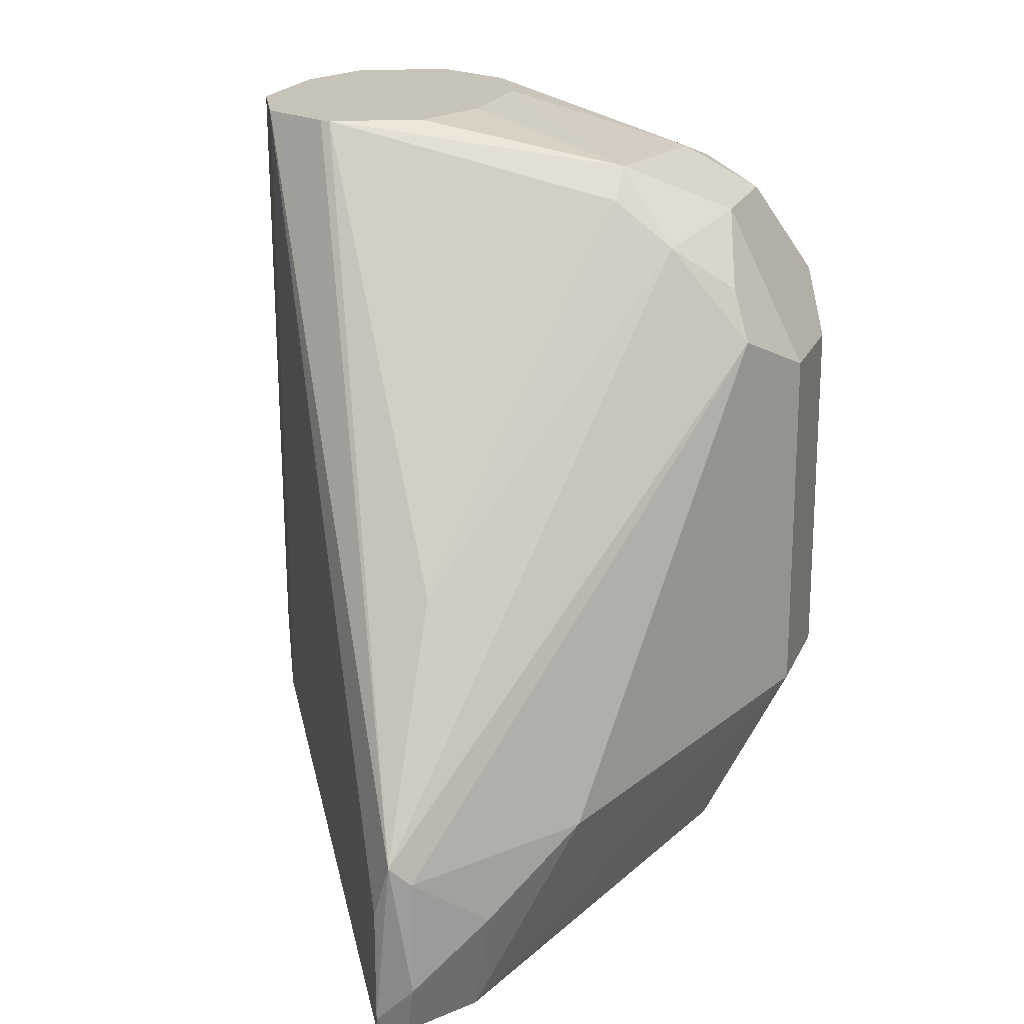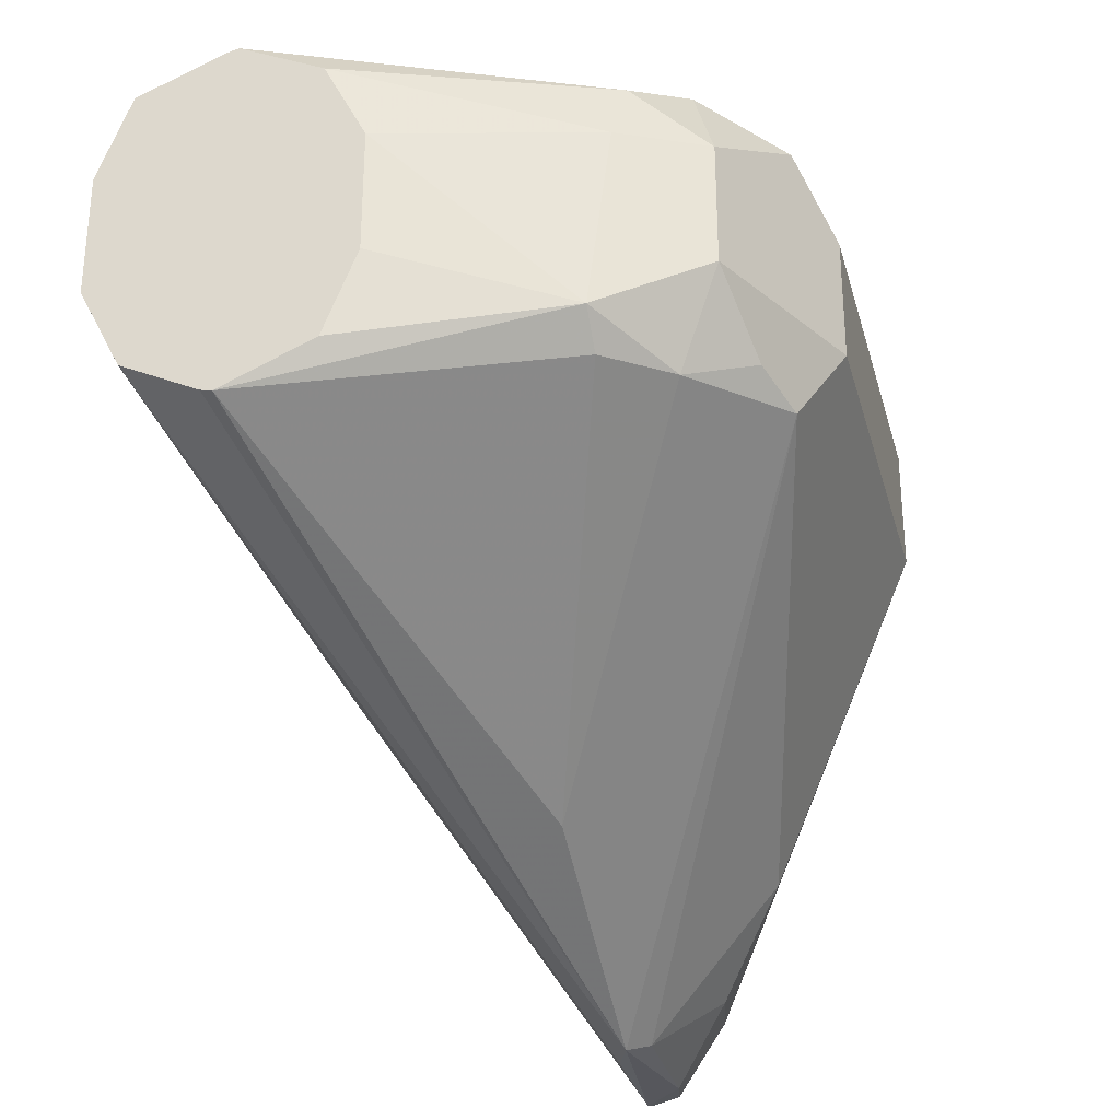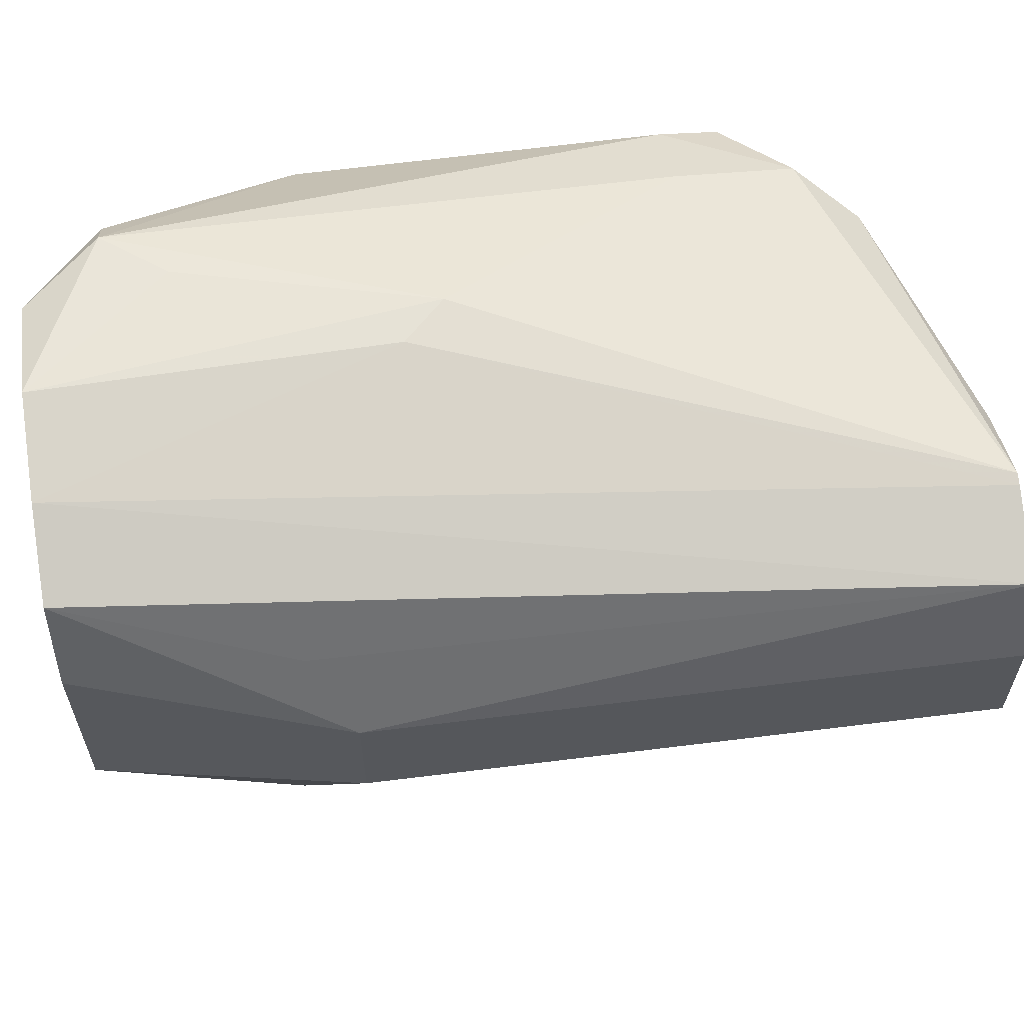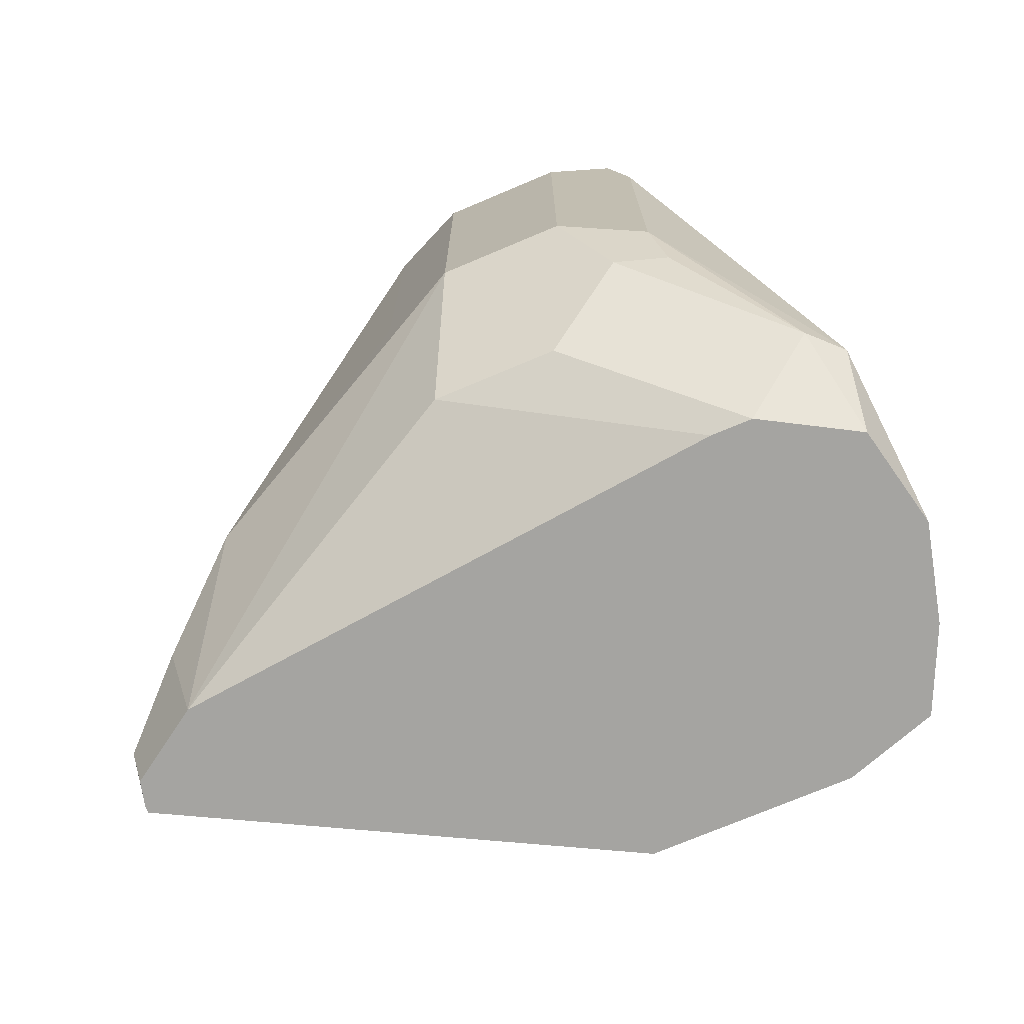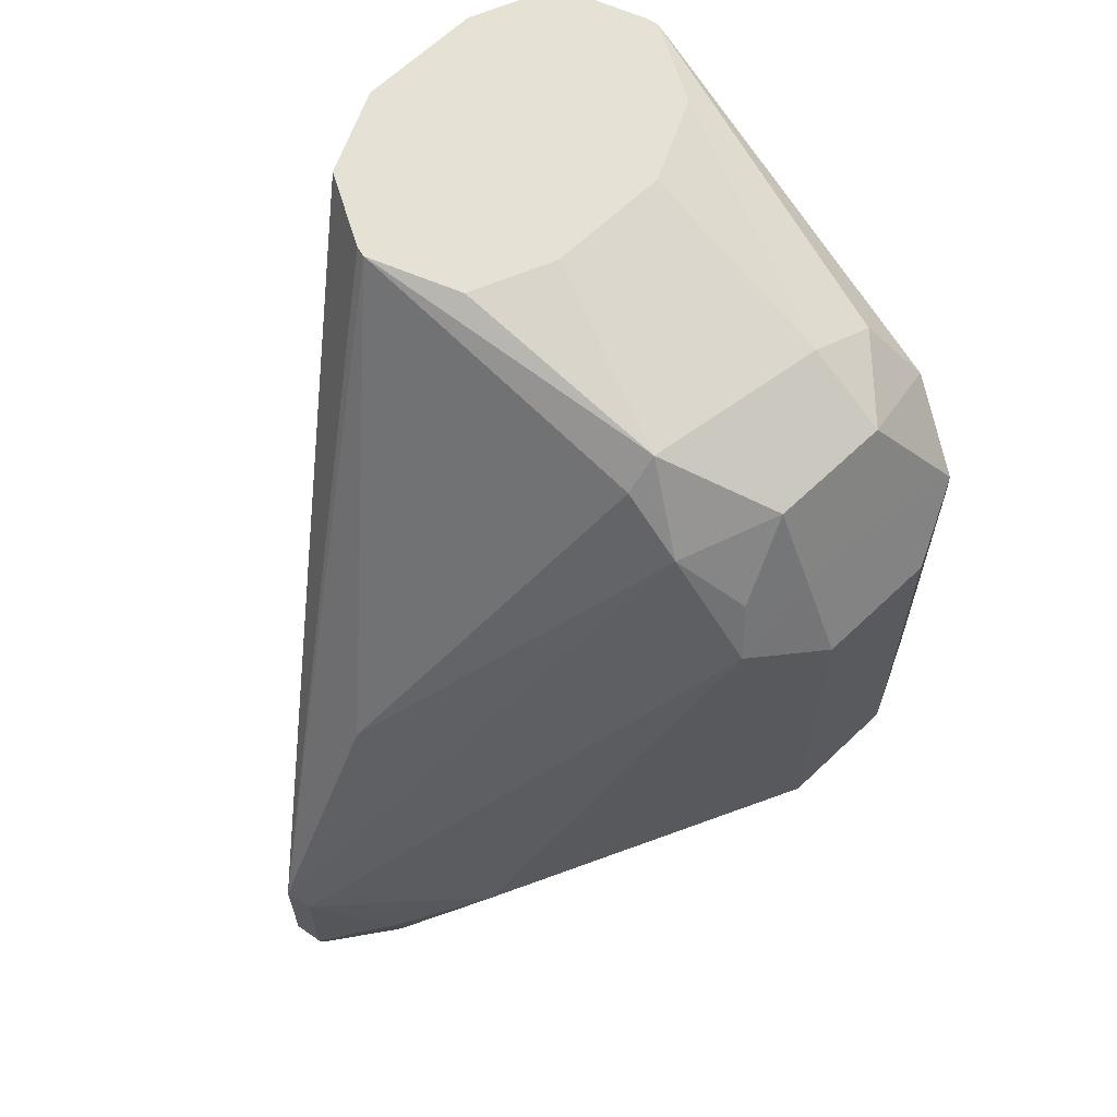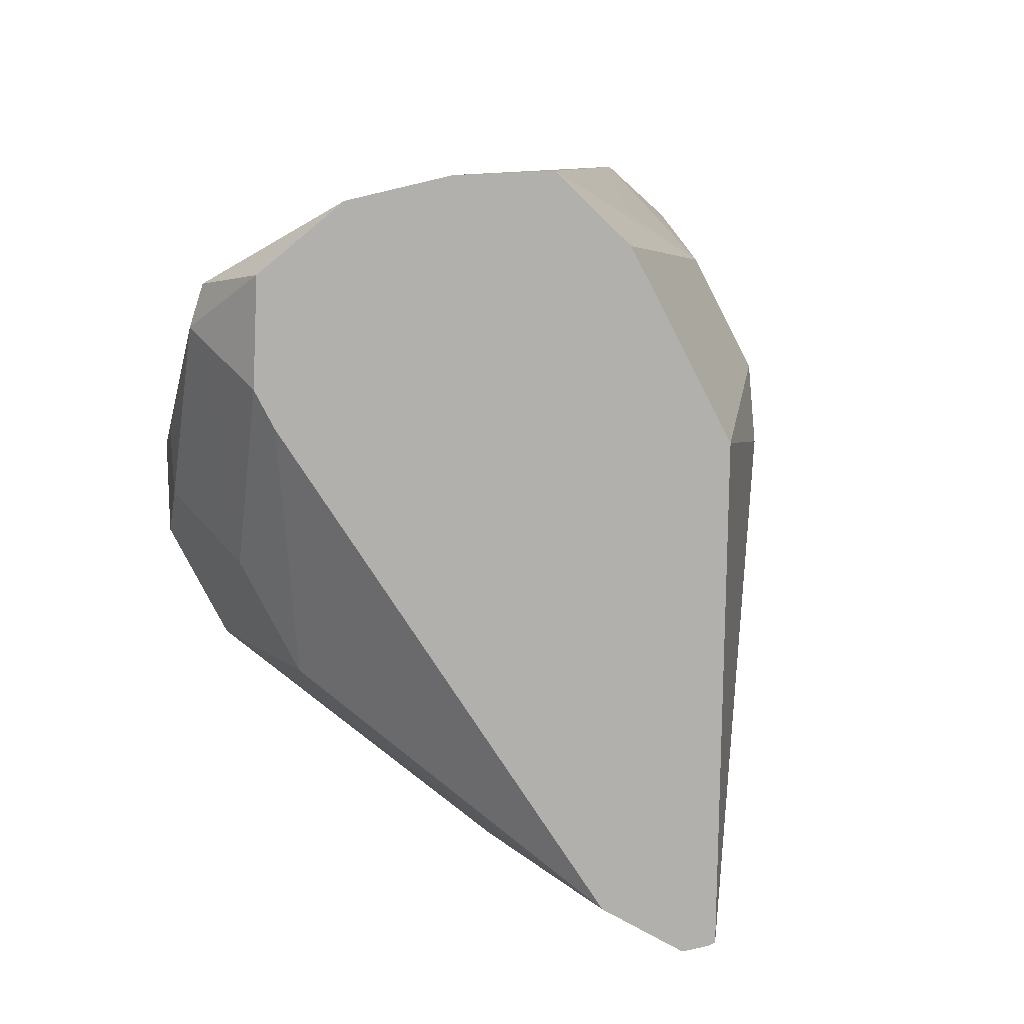
<metadata>
{"format":"obj","ext":"obj","renderer":"f3d","projection":"perspective","resolution":1024,"background":"white","views":[{"elev":19.7,"azim":-161.7,"up":"+Y"},{"elev":-30.8,"azim":-165.6,"up":"+Z"},{"elev":61.9,"azim":82.3,"up":"+Z"},{"elev":-73.3,"azim":-67.1,"up":"+Y"},{"elev":64.3,"azim":-133.8,"up":"+Y"},{"elev":-78.7,"azim":27.3,"up":"+Y"}]}
</metadata>
<code>
v -0.4669 0.1872 0.03836
v -0.4868 0.2105 0.03683
v -0.4947 0.2 0.03683
v -0.4726 0.1872 0.03712
v -0.4501 0.1872 0.03415
v -0.4702 0.2456 0.03508
v -0.4772 0.2527 0.03508
v -0.5193 0.2316 0.01402
v -0.5 0.2 0.03158
v -0.4845 0.1872 0.0345
v -0.5053 0.2947 0.02105
v -0.5193 0.2947 0.01402
v -0.4357 0.1872 0.02747
v -0.4257 0.3385 0.01463
v -0.4402 0.3385 0.02056
v -0.4421 0.3385 0.02105
v -0.5263 0.2316 -8.56e-06
v -0.5193 0.2176 0.007007
v -0.5158 0.2211 0.01578
v -0.5211 0.3053 0.01052
v -0.4983 0.1965 0.02807
v -0.4936 0.1872 0.01872
v -0.5079 0.3158 0.01578
v -0.4328 0.1872 0.01872
v -0.4211 0.2316 -8.56e-06
v -0.4281 0.2246 0.01402
v -0.4202 0.3385 -8.56e-06
v -0.455 0.3385 0.01459
v -0.5 0.3263 0.01052
v -0.5263 0.2316 -0.02106
v -0.5263 0.2947 -8.56e-06
v -0.5193 0.2176 -0.01404
v -0.5123 0.2035 -0.007024
v -0.5123 0.3228 -8.56e-06
v -0.5193 0.3088 -8.56e-06
v -0.5193 0.3088 -0.02106
v -0.5263 0.2947 -0.02106
v -0.4936 0.1872 0.01168
v -0.4304 0.1872 0.01168
v -0.4211 0.2316 -0.02106
v -0.4202 0.3385 -0.02106
v -0.4562 0.3385 0.01402
v -0.4983 0.3298 -8.56e-06
v -0.5193 0.2386 -0.03509
v -0.5 0.2211 -0.07367
v -0.4838 0.1872 -0.08374
v -0.5123 0.2035 -0.02807
v -0.5123 0.3228 -0.02106
v -0.5193 0.3018 -0.03509
v -0.4304 0.1872 -0.02339
v -0.4263 0.2211 -0.03158
v -0.4273 0.3385 -0.03522
v -0.4632 0.3385 -8.56e-06
v -0.4983 0.3298 -0.02106
v -0.4947 0.3316 -0.03158
v -0.4772 0.2176 -0.09824
v -0.4877 0.207 -0.08772
v -0.4842 0.1895 -0.08421
v -0.4819 0.1872 -0.08653
v -0.5053 0.3184 -0.03683
v -0.5158 0.3105 -0.03158
v -0.4737 0.2211 -0.1
v -0.4698 0.1872 -0.09747
v -0.4281 0.2316 -0.03509
v -0.4702 0.1895 -0.09824
v -0.4402 0.3385 -0.04168
v -0.4702 0.2105 -0.09824
v -0.4632 0.3385 -0.02106
v -0.4576 0.3385 -0.03545
v -0.4421 0.3385 -0.0421
v -0.4947 0.3263 -0.03683
v -0.4772 0.1965 -0.09824
v -0.4753 0.1872 -0.09637
v -0.4737 0.2632 -0.07894
v -0.471 0.1872 -0.09747
f 36 48 49
f 34 36 35
f 44 49 45
f 36 49 37
f 34 54 48
f 34 48 36
f 38 47 46
f 43 55 54
f 40 51 41
f 41 51 52
f 42 53 43
f 43 53 55
f 34 43 54
f 40 50 51
f 30 47 32
f 22 33 47
f 30 45 46
f 45 56 57
f 21 33 22
f 22 47 38
f 23 29 34
f 24 39 25
f 25 39 50
f 25 50 40
f 25 40 41
f 25 41 27
f 28 42 29
f 29 43 34
f 29 42 43
f 30 37 49
f 30 49 44
f 30 44 45
f 30 46 47
f 45 57 58
f 62 65 72
f 45 49 56
f 55 70 71
f 55 71 60
f 56 62 72
f 56 72 57
f 57 72 58
f 58 72 73
f 58 73 59
f 60 71 74
f 60 74 62
f 62 70 66
f 62 67 65
f 20 37 31
f 62 74 70
f 63 75 65
f 65 75 72
f 55 69 70
f 45 58 46
f 55 68 69
f 52 62 66
f 46 58 59
f 48 60 61
f 48 61 49
f 48 54 55
f 48 55 60
f 49 61 60
f 49 60 62
f 49 62 56
f 50 63 51
f 51 64 52
f 51 63 65
f 51 65 64
f 52 64 65
f 52 65 67
f 52 67 62
f 53 68 55
f 20 36 37
f 10 21 22
f 20 34 35
f 2 7 3
f 3 8 9
f 3 9 10
f 3 10 4
f 3 7 11
f 3 11 12
f 1 7 2
f 3 12 8
f 5 14 15
f 5 15 6
f 6 15 16
f 6 16 7
f 7 16 11
f 8 17 18
f 5 13 14
f 1 6 7
f 1 5 6
f 1 13 5
f 70 74 71
f 1 2 3
f 1 3 4
f 1 4 10
f 1 10 22
f 1 22 38
f 1 38 46
f 1 46 59
f 1 59 73
f 1 73 75
f 1 75 63
f 1 63 50
f 1 50 39
f 1 39 24
f 1 24 13
f 8 18 19
f 20 35 36
f 8 19 9
f 8 20 17
f 14 16 15
f 14 26 25
f 14 25 27
f 16 28 29
f 16 29 23
f 17 30 32
f 14 28 16
f 17 32 18
f 17 31 37
f 17 37 30
f 18 32 47
f 18 47 33
f 18 33 21
f 20 23 34
f 17 20 31
f 14 42 28
f 14 53 42
f 14 68 53
f 9 21 10
f 9 19 18
f 9 18 21
f 11 16 23
f 11 23 12
f 12 23 20
f 13 24 25
f 13 25 26
f 13 26 14
f 14 27 41
f 14 41 52
f 14 52 66
f 14 66 70
f 14 70 69
f 14 69 68
f 8 12 20
f 72 75 73

</code>
